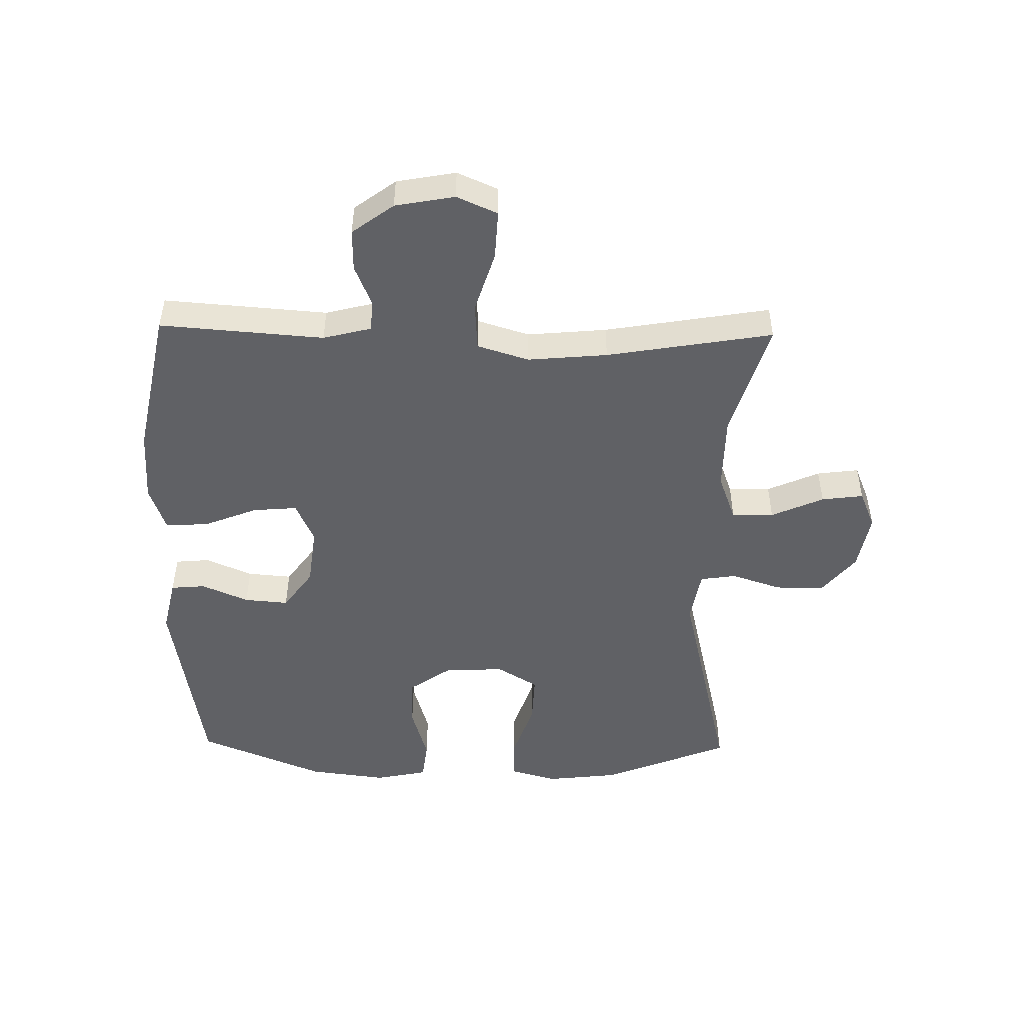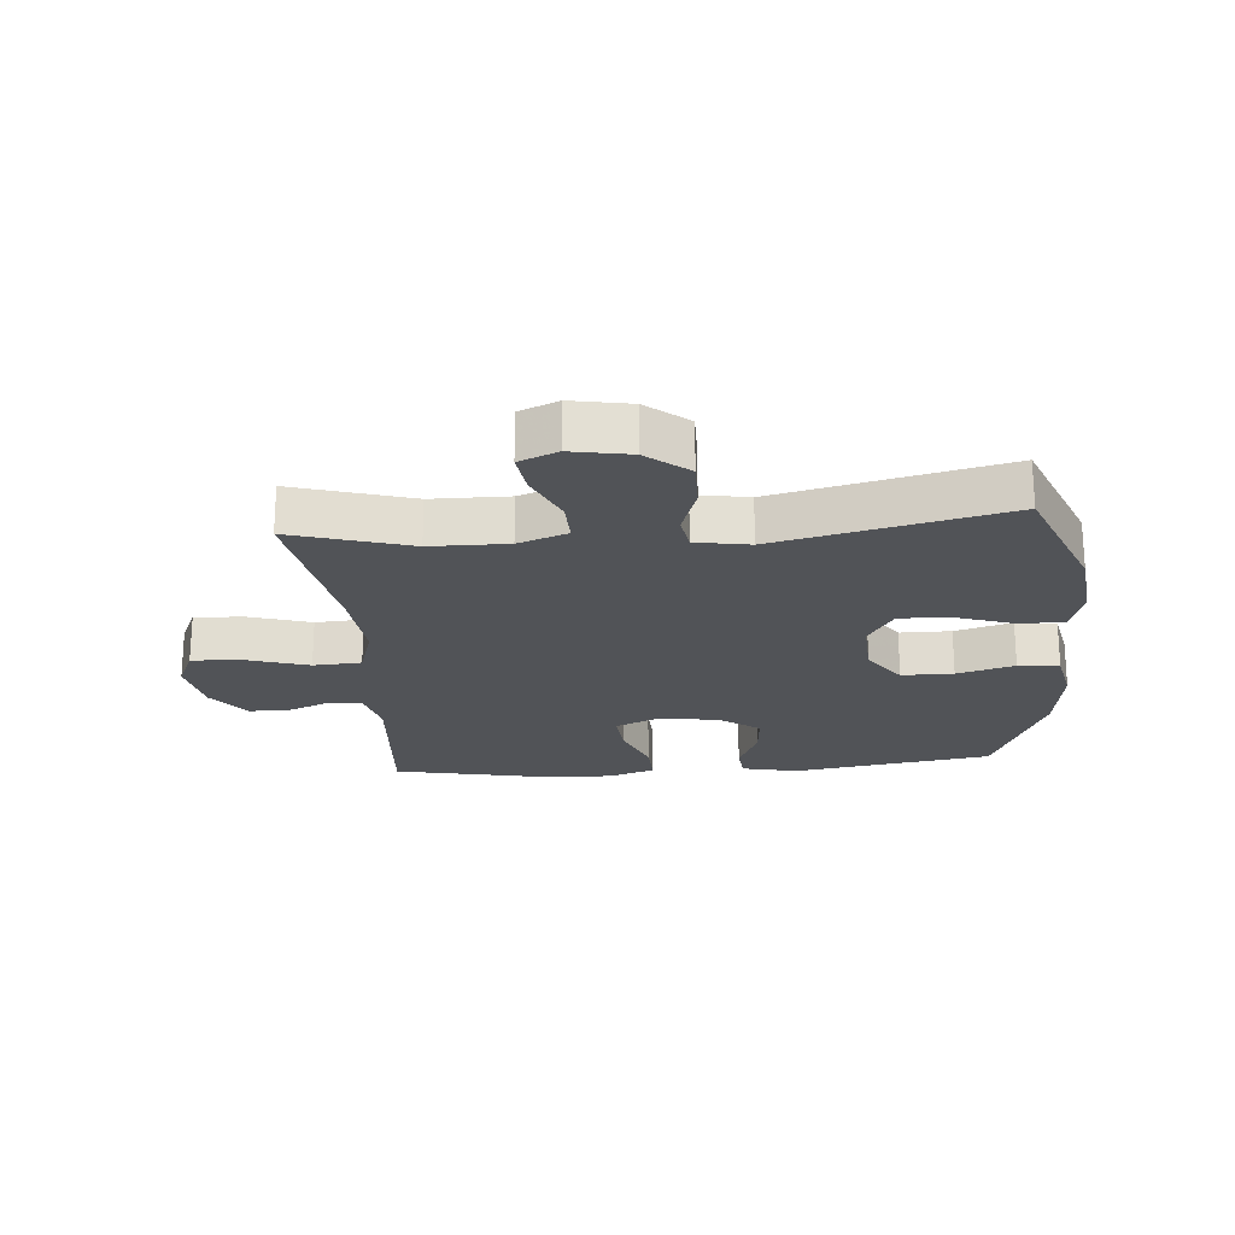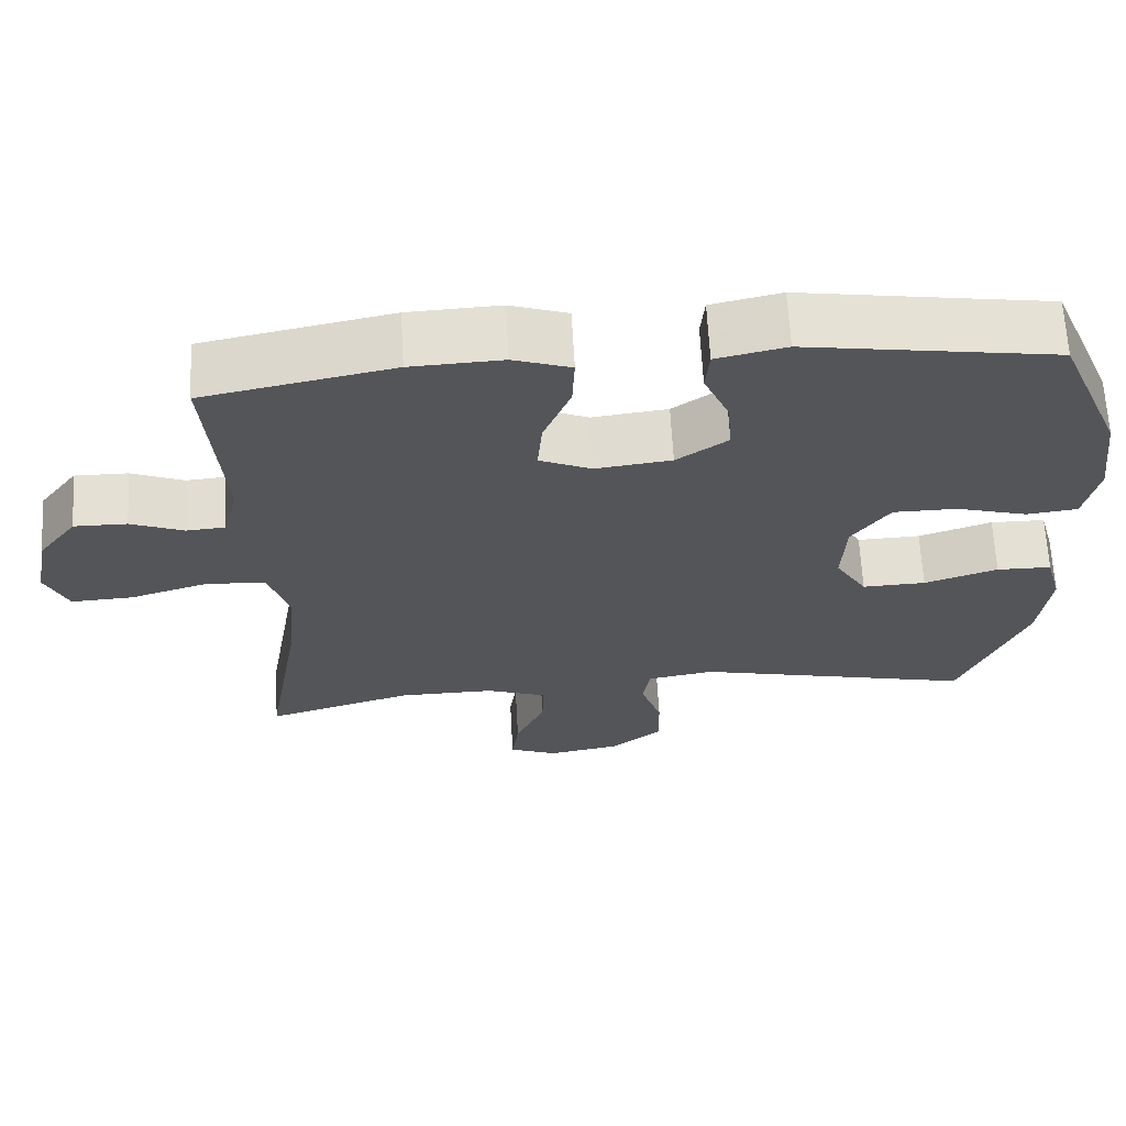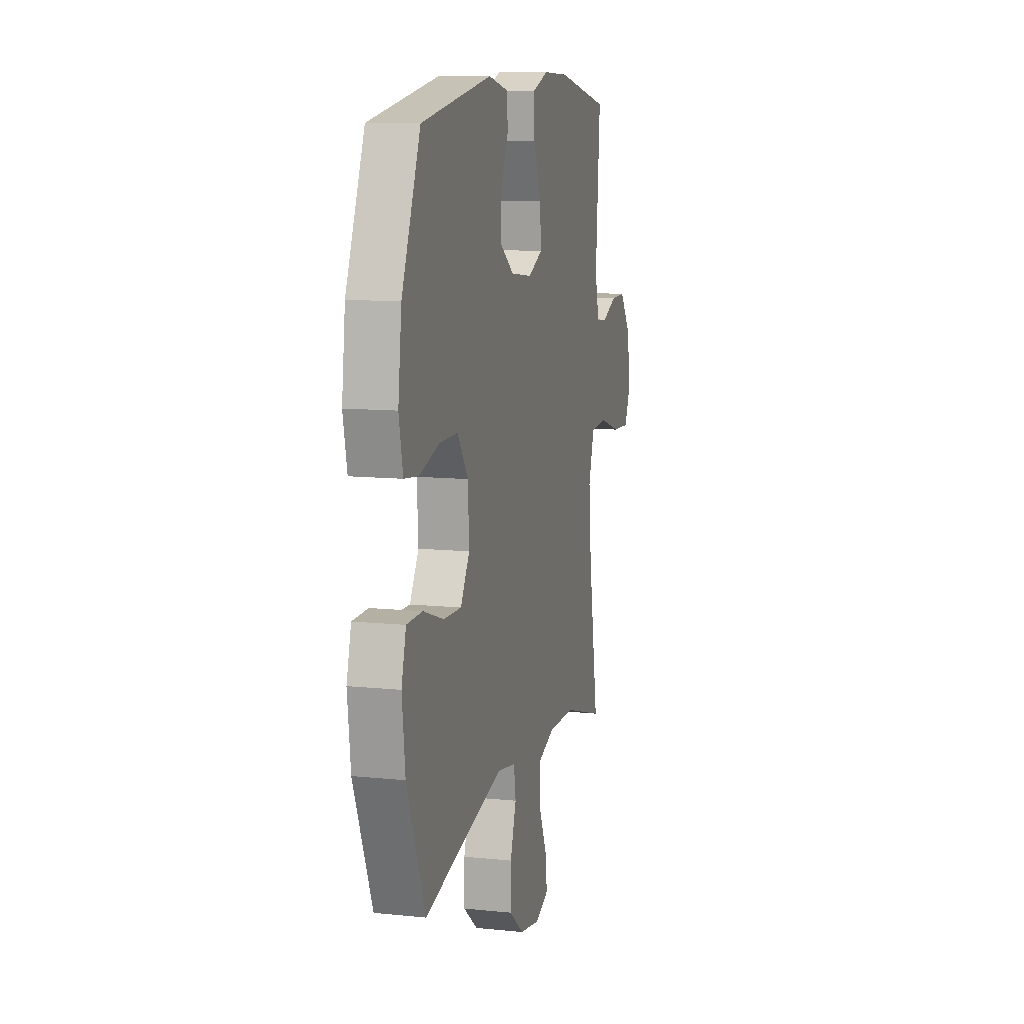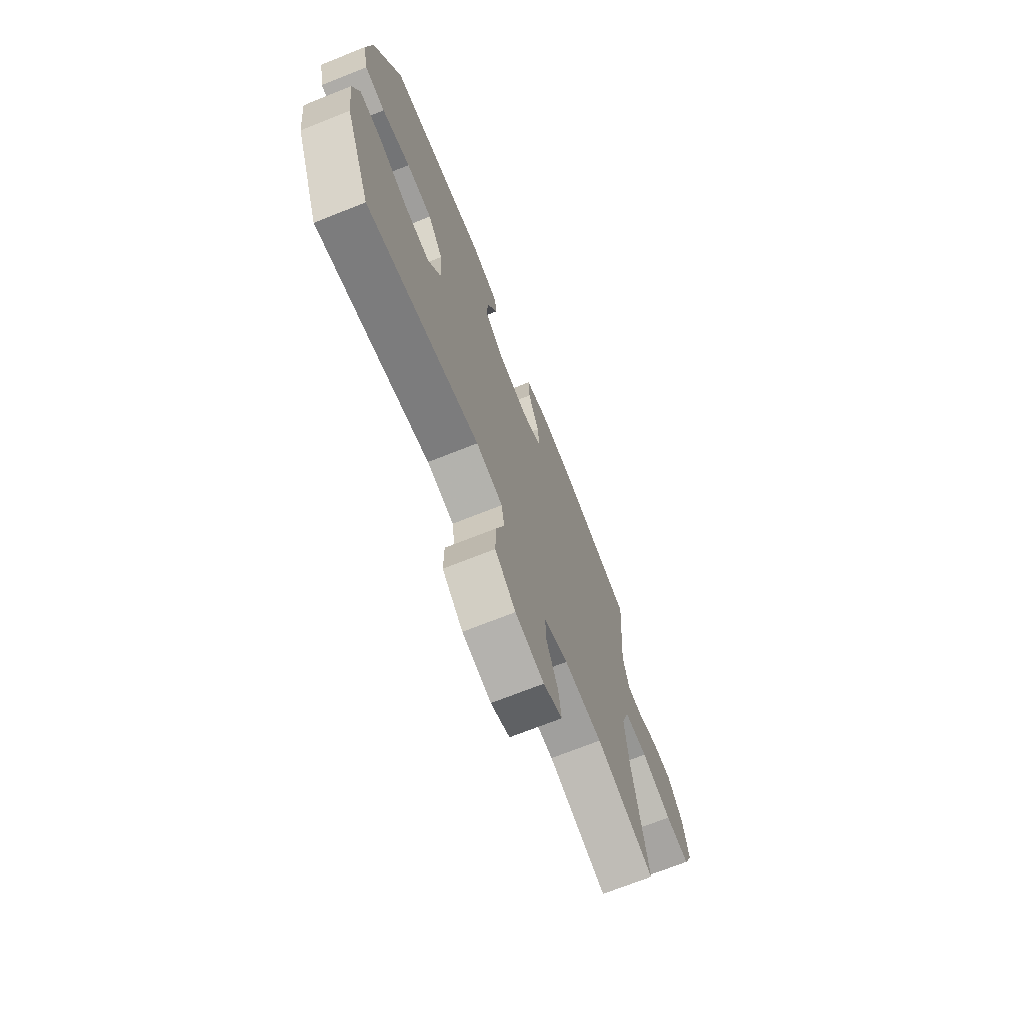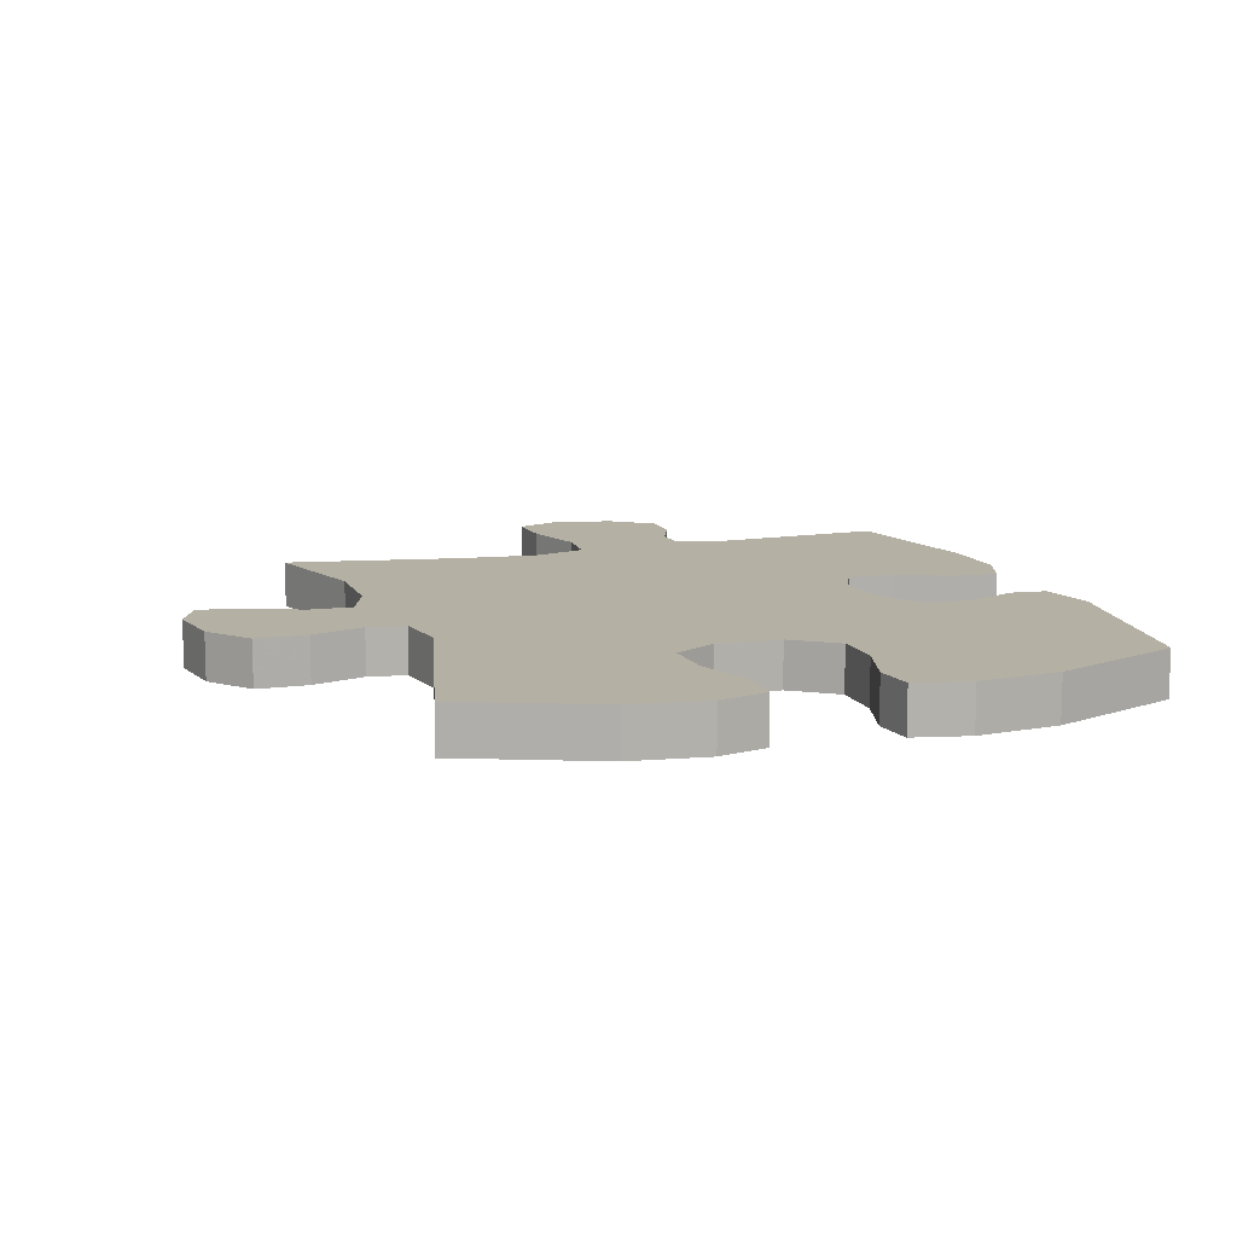
<metadata>
{"format":"obj","ext":"obj","renderer":"f3d","projection":"perspective","resolution":1024,"background":"white","views":[{"elev":-48.7,"azim":88.9,"up":"+Y"},{"elev":-22.0,"azim":-175.4,"up":"+Y"},{"elev":65.7,"azim":176.8,"up":"+Z"},{"elev":10.8,"azim":-75.6,"up":"+Z"},{"elev":-71.0,"azim":-68.3,"up":"+Z"},{"elev":11.4,"azim":-107.9,"up":"+Y"}]}
</metadata>
<code>
v -0.5 0.07 -0.5
v -0.584 0.07 -0.293
v -0.598 0.07 -0.175
v -0.577 0.07 -0.099
v -0.506 0.07 -0.098
v -0.411 0.07 -0.13
v -0.329 0.07 -0.133
v -0.288 0.07 -0.066
v -0.293 0.07 0.032
v -0.342 0.07 0.101
v -0.425 0.07 0.101
v -0.517 0.07 0.074
v -0.583 0.07 0.082
v -0.601 0.07 0.167
v -0.585 0.07 0.295
v -0.5 0.07 0.5
v -0.178 0.07 0.552
v -0.088 0.07 0.532
v -0.083 0.07 0.476
v -0.116 0.07 0.4
v -0.122 0.07 0.328
v -0.056 0.07 0.281
v 0.042 0.07 0.269
v 0.109 0.07 0.299
v 0.103 0.07 0.371
v 0.068 0.07 0.458
v 0.065 0.07 0.528
v 0.139 0.07 0.554
v 0.257 0.07 0.549
v 0.5 0.07 0.5
v 0.48 0.07 0.234
v 0.5 0.07 0.156
v 0.55 0.07 0.152
v 0.618 0.07 0.18
v 0.686 0.07 0.181
v 0.736 0.07 0.114
v 0.754 0.07 0.018
v 0.725 0.07 -0.048
v 0.645 0.07 -0.044
v 0.545 0.07 -0.013
v 0.468 0.07 -0.018
v 0.442 0.07 -0.102
v 0.454 0.07 -0.231
v 0.5 0.07 -0.5
v 0.31 0.07 -0.443
v 0.186 0.07 -0.442
v 0.107 0.07 -0.471
v 0.109 0.07 -0.539
v 0.147 0.07 -0.624
v 0.156 0.07 -0.692
v 0.094 0.07 -0.718
v 0 0.07 -0.701
v -0.067 0.07 -0.647
v -0.066 0.07 -0.568
v -0.039 0.07 -0.486
v -0.048 0.07 -0.428
v -0.135 0.07 -0.413
v -0.5 0 -0.5
v -0.584 0 -0.293
v -0.598 0 -0.175
v -0.577 0 -0.099
v -0.506 0 -0.098
v -0.411 0 -0.13
v -0.329 0 -0.133
v -0.288 0 -0.066
v -0.293 0 0.032
v -0.342 0 0.101
v -0.425 0 0.101
v -0.517 0 0.074
v -0.583 0 0.082
v -0.601 0 0.167
v -0.585 0 0.295
v -0.5 0 0.5
v -0.178 0 0.552
v -0.088 0 0.532
v -0.083 0 0.476
v -0.116 0 0.4
v -0.122 0 0.328
v -0.056 0 0.281
v 0.042 0 0.269
v 0.109 0 0.299
v 0.103 0 0.371
v 0.068 0 0.458
v 0.065 0 0.528
v 0.139 0 0.554
v 0.257 0 0.549
v 0.5 0 0.5
v 0.48 0 0.234
v 0.5 0 0.156
v 0.55 0 0.152
v 0.618 0 0.18
v 0.686 0 0.181
v 0.736 0 0.114
v 0.754 0 0.018
v 0.725 0 -0.048
v 0.645 0 -0.044
v 0.545 0 -0.013
v 0.468 0 -0.018
v 0.442 0 -0.102
v 0.454 0 -0.231
v 0.5 0 -0.5
v 0.31 0 -0.443
v 0.186 0 -0.442
v 0.107 0 -0.471
v 0.109 0 -0.539
v 0.147 0 -0.624
v 0.156 0 -0.692
v 0.094 0 -0.718
v 0 0 -0.701
v -0.067 0 -0.647
v -0.066 0 -0.568
v -0.039 0 -0.486
v -0.048 0 -0.428
v -0.135 0 -0.413
f 53 54 55
f 52 53 55
f 51 52 55
f 50 51 55
f 49 50 55
f 48 49 55
f 47 48 55 56
f 46 47 56
f 45 46 56 57
f 43 44 45
f 42 43 45 57
f 38 39 40
f 37 38 40
f 36 37 40
f 35 36 40
f 34 35 40
f 33 34 40
f 32 33 40 41
f 57 1 2
f 42 57 2
f 41 42 2
f 32 41 2
f 31 32 2
f 29 30 31
f 28 29 31
f 27 28 31
f 26 27 31
f 25 26 31
f 18 19 20
f 17 18 20
f 16 17 20
f 15 16 20
f 14 15 20
f 13 14 20
f 12 13 20
f 11 12 20
f 10 11 20 21
f 9 10 21 22
f 4 5 6
f 3 4 6
f 2 3 6
f 2 6 7
f 31 2 7
f 24 25 31
f 31 7 8
f 24 31 8
f 23 24 8
f 8 9 22 23
f 112 111 110
f 112 110 109
f 112 109 108
f 112 108 107
f 112 107 106
f 112 106 105
f 113 112 105 104
f 113 104 103
f 114 113 103 102
f 102 101 100
f 114 102 100 99
f 97 96 95
f 97 95 94
f 97 94 93
f 97 93 92
f 97 92 91
f 97 91 90
f 98 97 90 89
f 59 58 114
f 59 114 99
f 59 99 98
f 59 98 89
f 59 89 88
f 88 87 86
f 88 86 85
f 88 85 84
f 88 84 83
f 88 83 82
f 77 76 75
f 77 75 74
f 77 74 73
f 77 73 72
f 77 72 71
f 77 71 70
f 77 70 69
f 77 69 68
f 78 77 68 67
f 79 78 67 66
f 63 62 61
f 63 61 60
f 63 60 59
f 64 63 59
f 64 59 88
f 88 82 81
f 65 64 88
f 65 88 81
f 65 81 80
f 80 79 66 65
f 1 58 59 2
f 2 59 60 3
f 3 60 61 4
f 4 61 62 5
f 5 62 63 6
f 6 63 64 7
f 7 64 65 8
f 8 65 66 9
f 9 66 67 10
f 10 67 68 11
f 11 68 69 12
f 12 69 70 13
f 13 70 71 14
f 14 71 72 15
f 15 72 73 16
f 16 73 74 17
f 17 74 75 18
f 18 75 76 19
f 19 76 77 20
f 20 77 78 21
f 21 78 79 22
f 22 79 80 23
f 23 80 81 24
f 24 81 82 25
f 25 82 83 26
f 26 83 84 27
f 27 84 85 28
f 28 85 86 29
f 29 86 87 30
f 30 87 88 31
f 31 88 89 32
f 32 89 90 33
f 33 90 91 34
f 34 91 92 35
f 35 92 93 36
f 36 93 94 37
f 37 94 95 38
f 38 95 96 39
f 39 96 97 40
f 40 97 98 41
f 41 98 99 42
f 42 99 100 43
f 43 100 101 44
f 44 101 102 45
f 45 102 103 46
f 46 103 104 47
f 47 104 105 48
f 48 105 106 49
f 49 106 107 50
f 50 107 108 51
f 51 108 109 52
f 52 109 110 53
f 53 110 111 54
f 54 111 112 55
f 55 112 113 56
f 56 113 114 57
f 57 114 58 1

</code>
